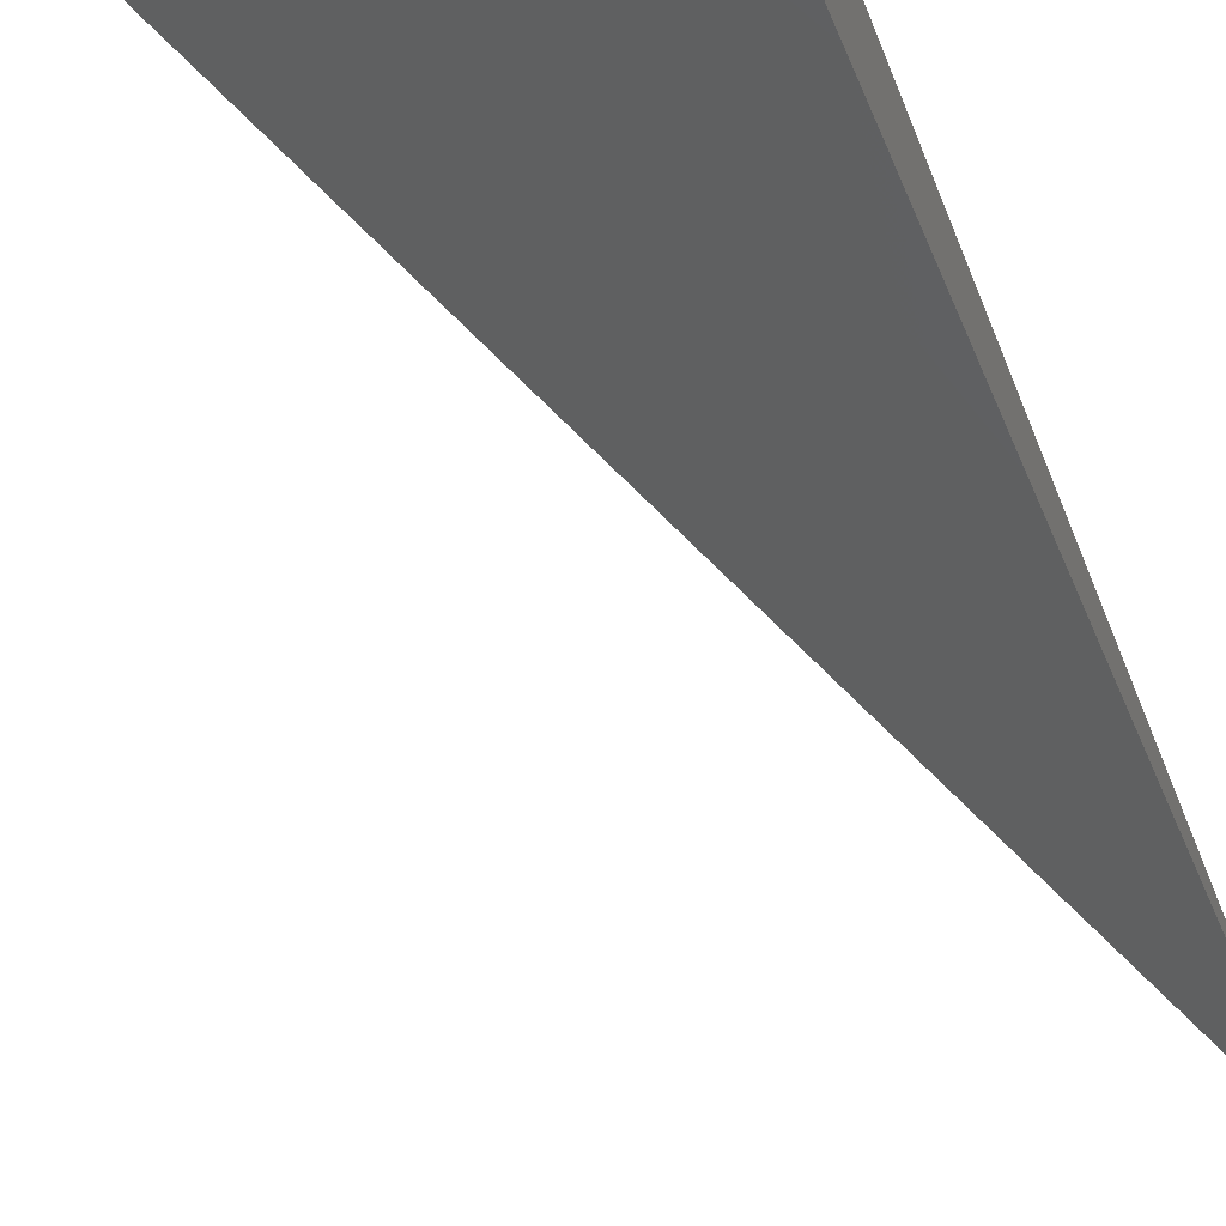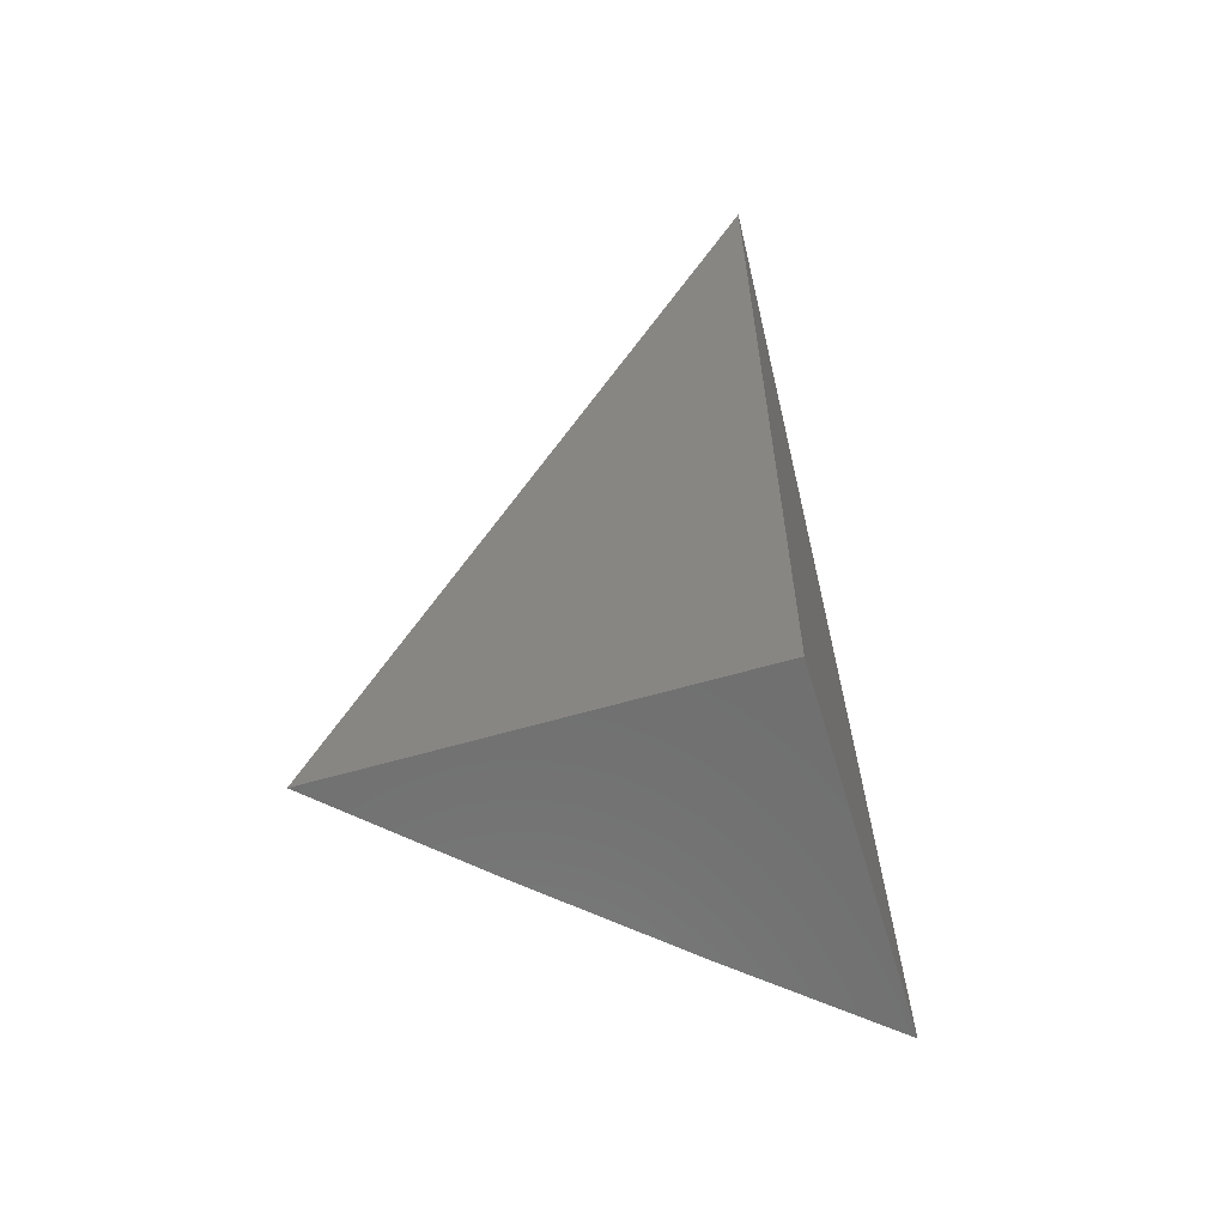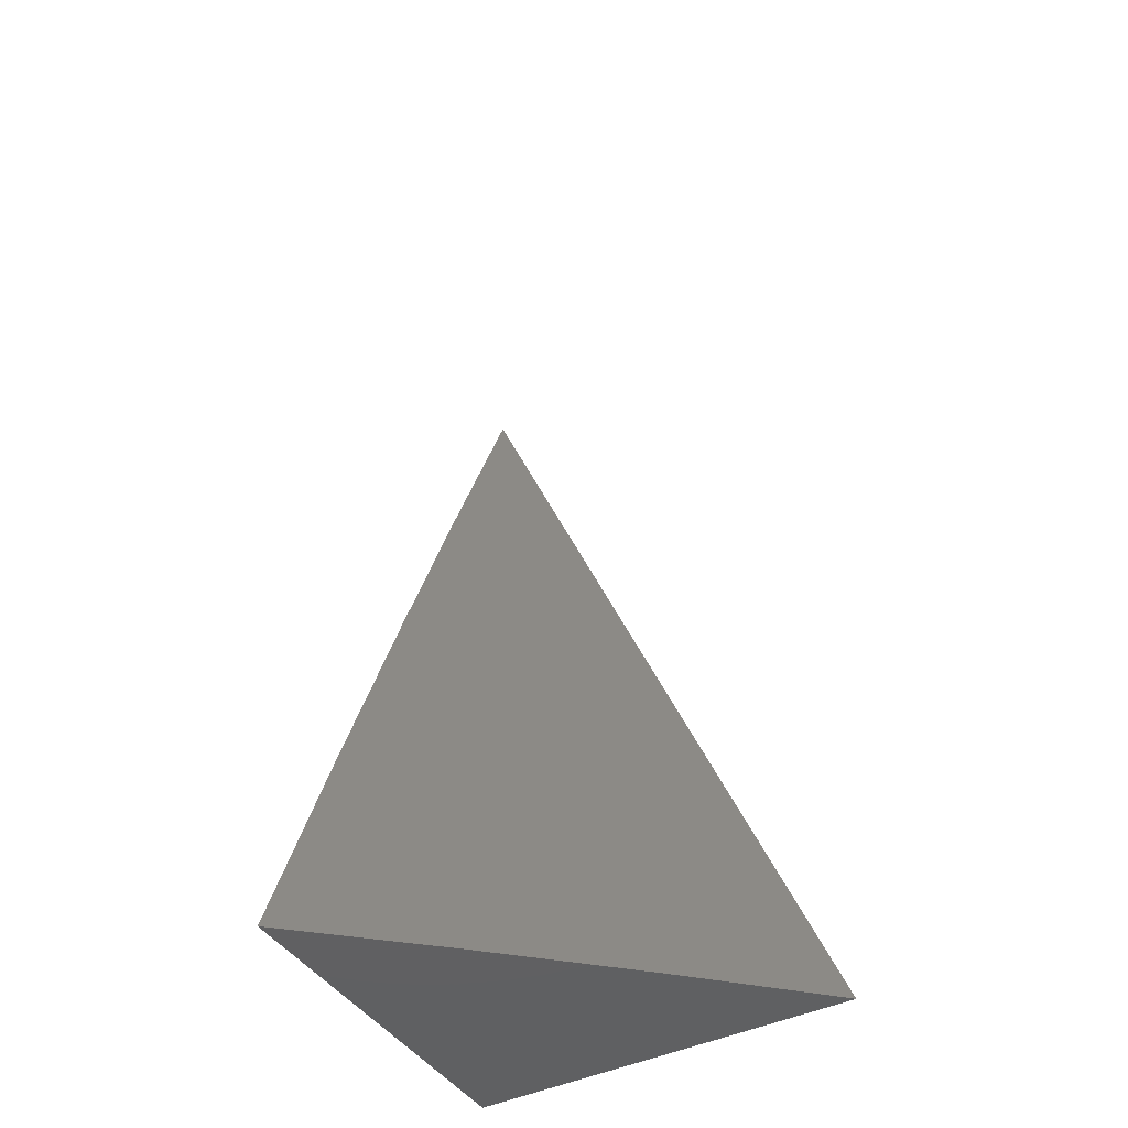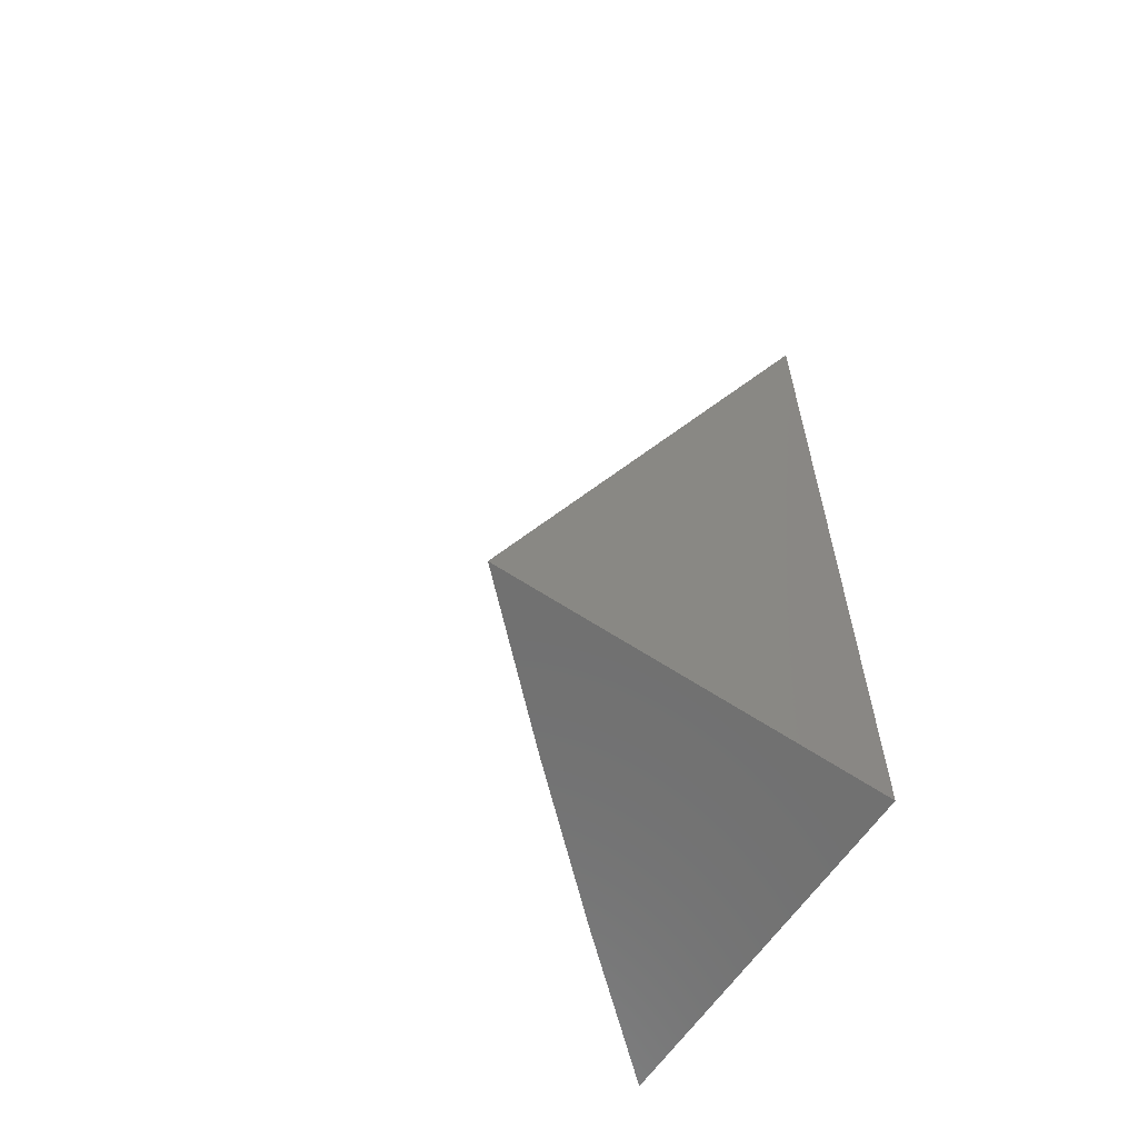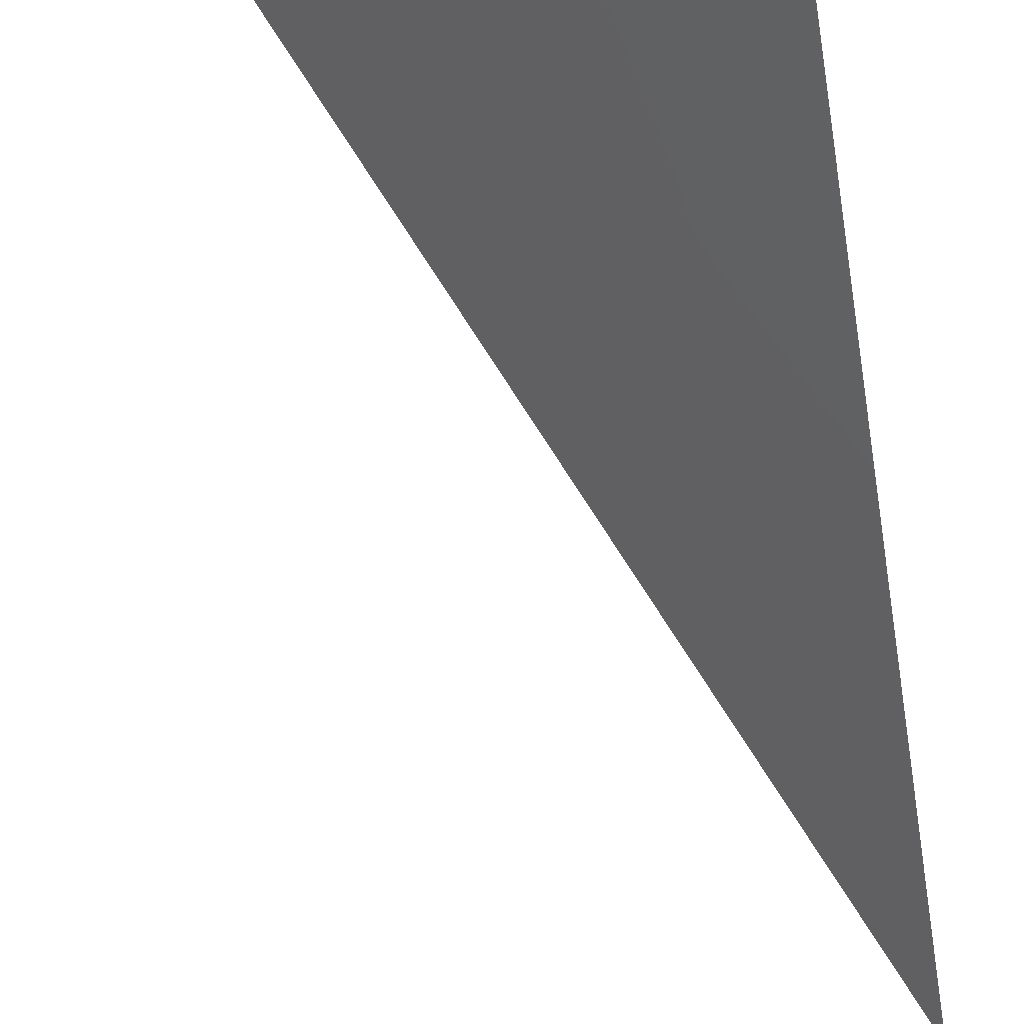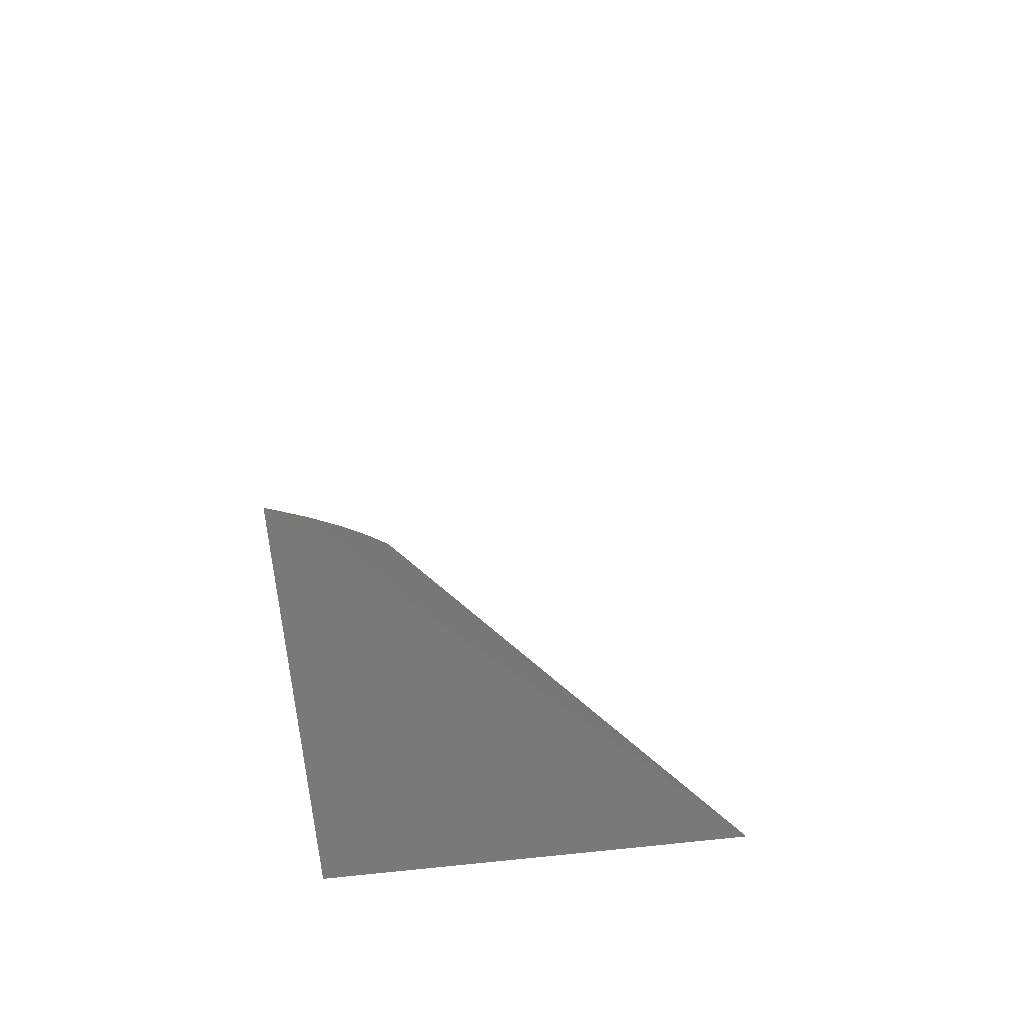
<metadata>
{"format":"stl","ext":"stl","renderer":"f3d","projection":"perspective","resolution":1024,"background":"white","views":[{"elev":-67.2,"azim":22.0,"up":"+Z"},{"elev":-61.0,"azim":16.6,"up":"+Y"},{"elev":-43.3,"azim":-149.8,"up":"+Y"},{"elev":-62.1,"azim":-33.9,"up":"+Y"},{"elev":-67.0,"azim":9.4,"up":"+Z"},{"elev":-72.1,"azim":-173.6,"up":"+Y"}]}
</metadata>
<code>
# stl→obj: 9 verts, 14 faces
v 10 28.22 -1
v 10 28.16 -1.021
v 9.911 28 -1
v 9.94 28 -1.028
v 10 28.11 -1.042
v 9.97 28 -1.055
v 10 28.06 -1.062
v 10 28 -1.082
v 10 28 -1
f 1 2 3
f 3 2 4
f 4 2 5
f 4 5 6
f 6 5 7
f 6 7 8
f 8 7 9
f 9 7 5
f 9 5 2
f 2 1 9
f 1 3 9
f 3 4 9
f 9 4 6
f 9 6 8

</code>
